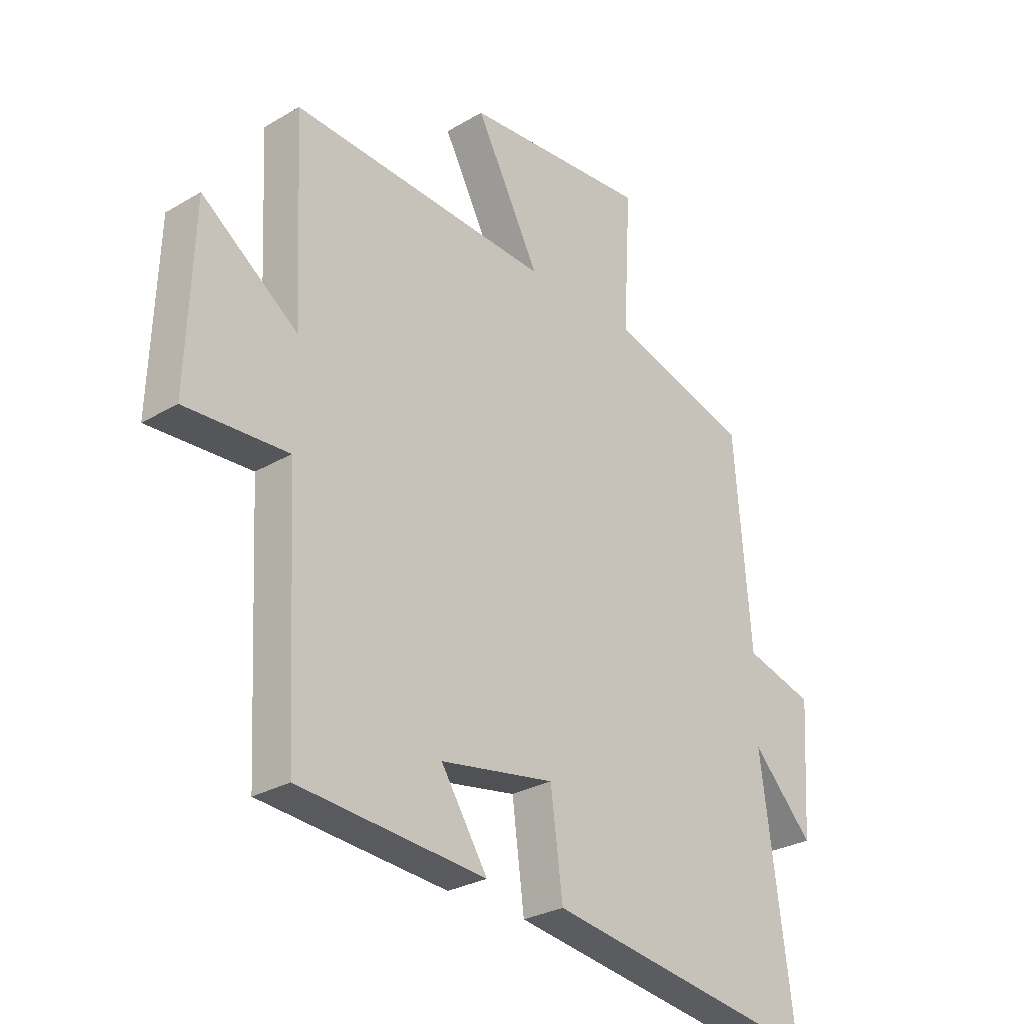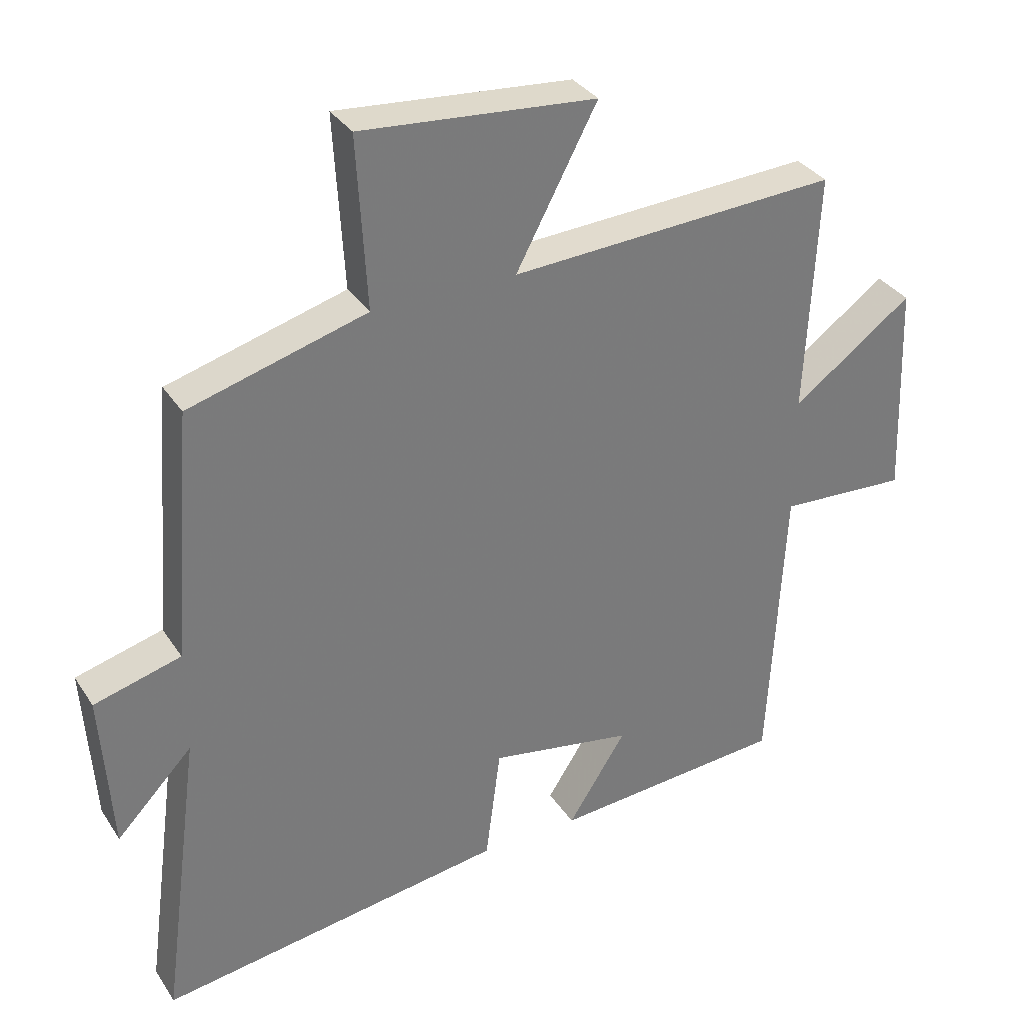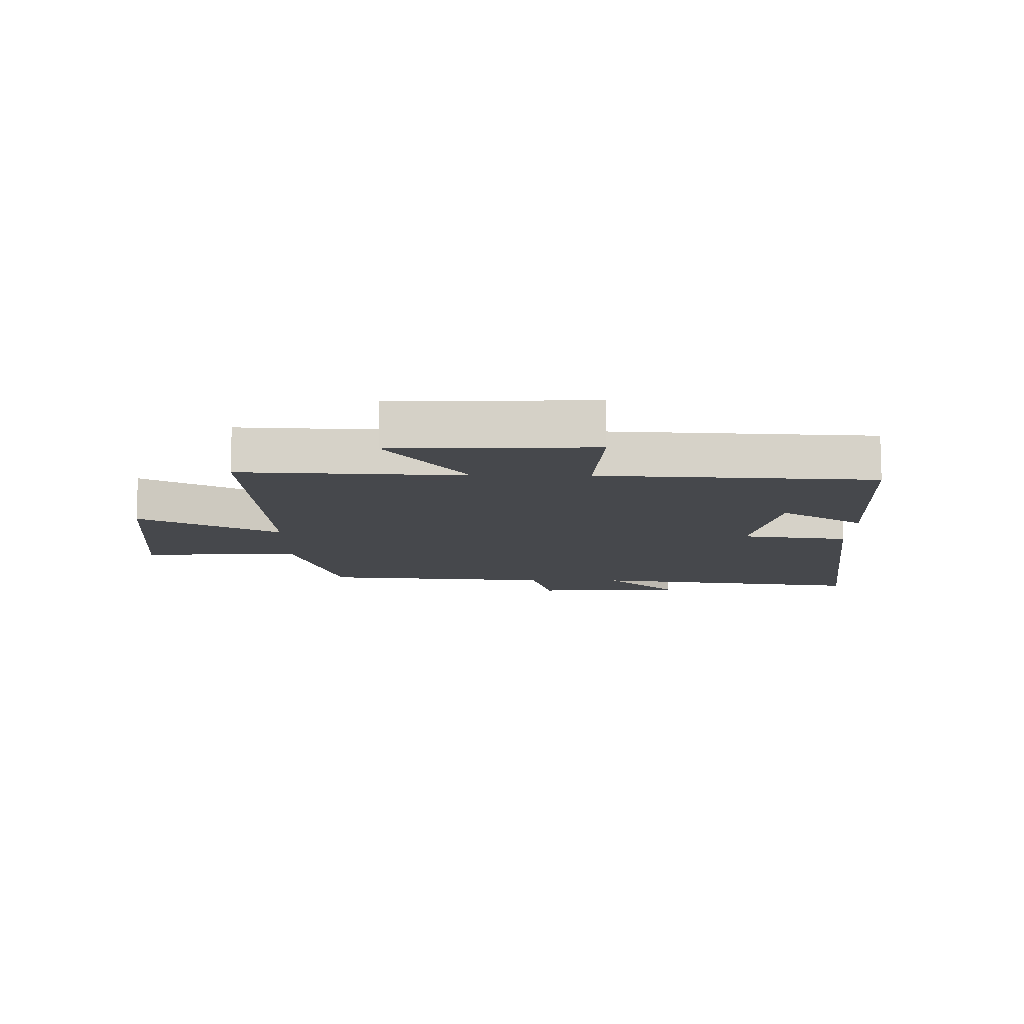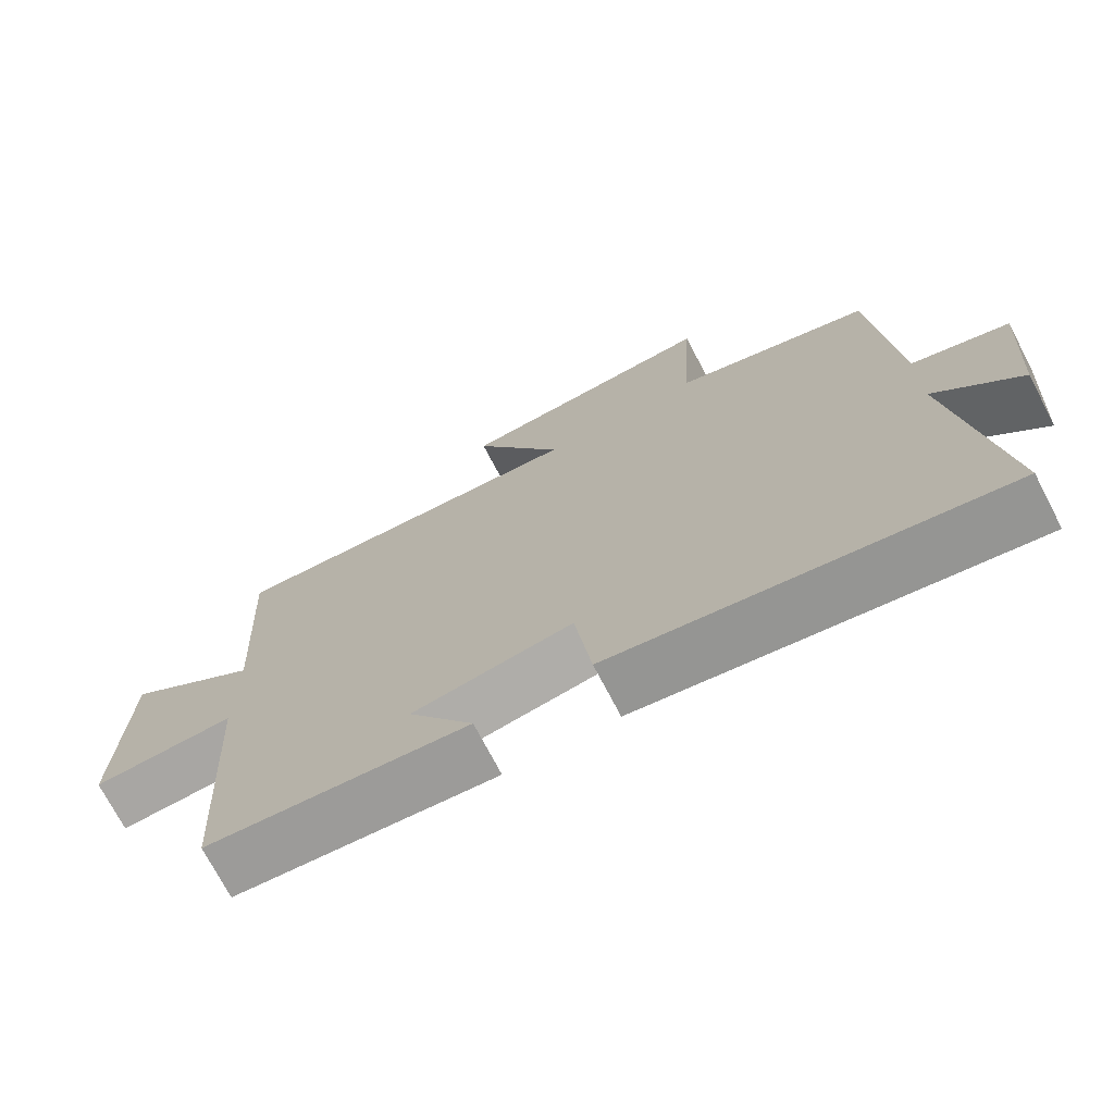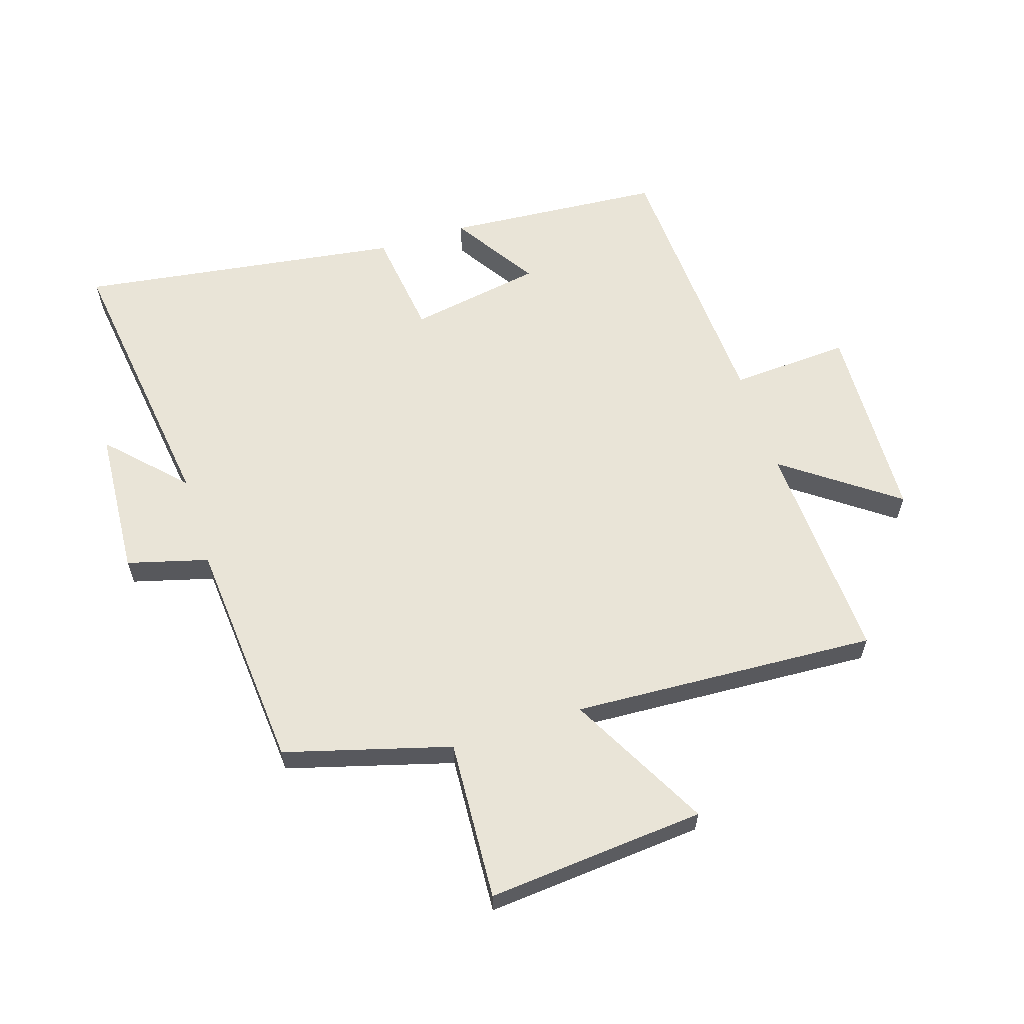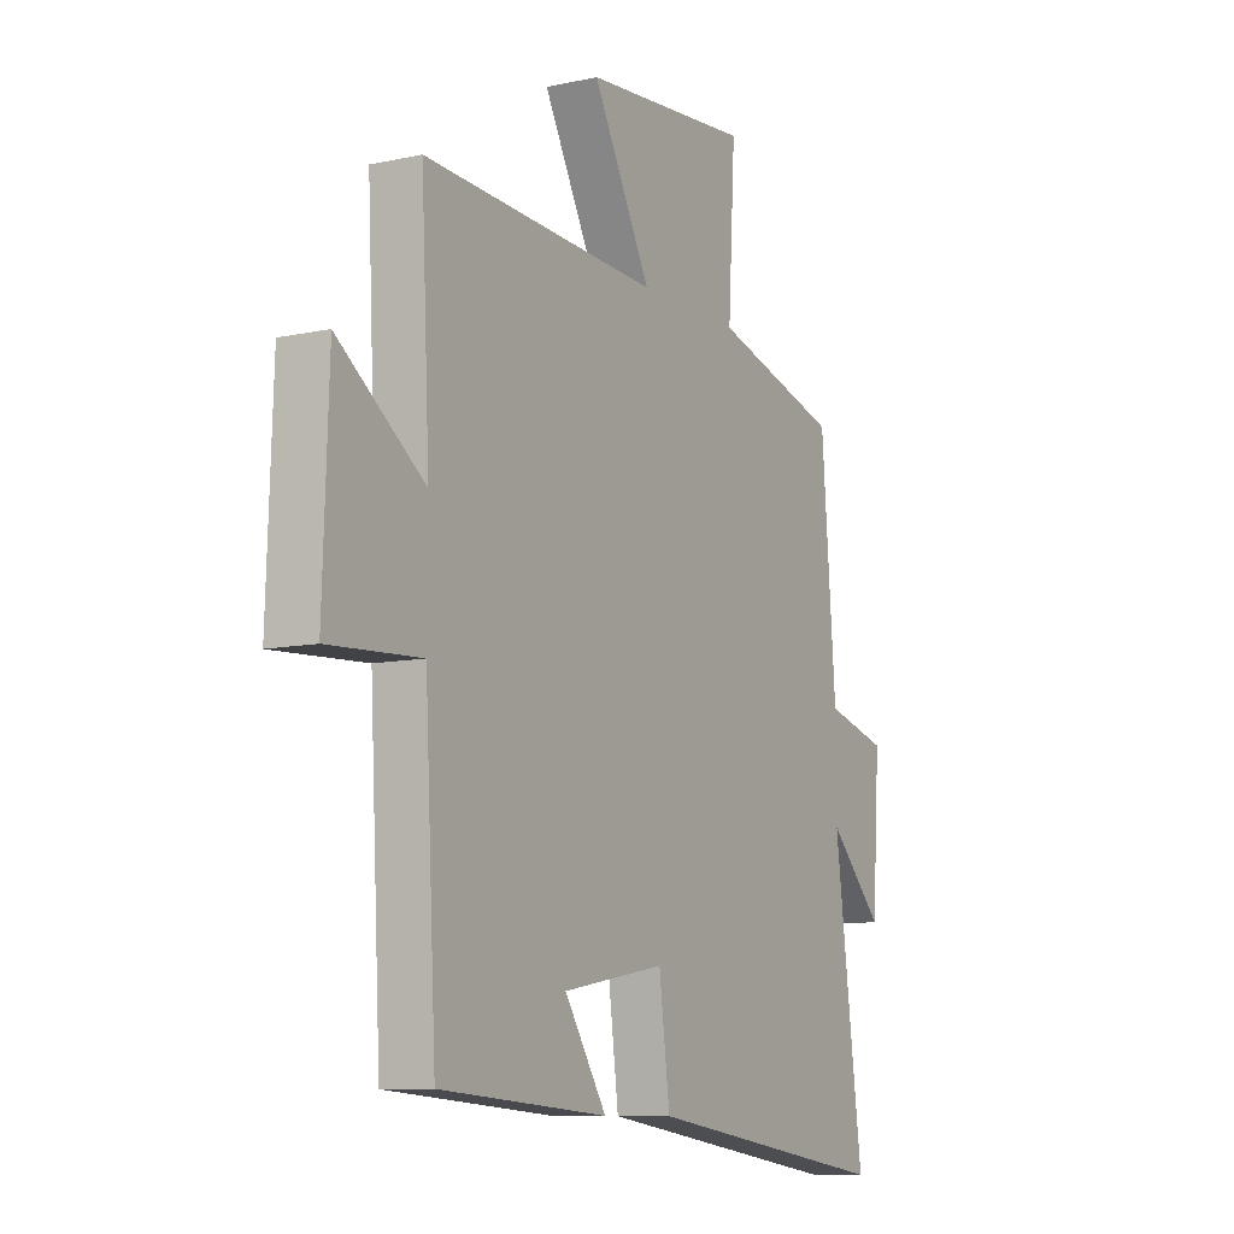
<metadata>
{"format":"obj","ext":"obj","renderer":"f3d","projection":"perspective","resolution":1024,"background":"white","views":[{"elev":-28.3,"azim":131.7,"up":"+Z"},{"elev":33.4,"azim":-28.2,"up":"+Z"},{"elev":-11.1,"azim":89.2,"up":"+Y"},{"elev":-72.5,"azim":-152.5,"up":"+Z"},{"elev":60.9,"azim":-17.7,"up":"+Y"},{"elev":-9.5,"azim":119.7,"up":"+Z"}]}
</metadata>
<code>
v -0.561 0.07 -0.576
v -0.5 0.07 -0.118
v -0.616 0.07 -0.238
v -0.632 0.07 0.006
v -0.5 0.07 0.042
v -0.469 0.07 0.424
v -0.199 0.07 0.5
v -0.214 0.07 0.761
v 0.142 0.07 0.731
v 0.019 0.07 0.5
v 0.518 0.07 0.527
v 0.5 0.07 0.161
v 0.683 0.07 0.294
v 0.695 0.07 -0.034
v 0.5 0.07 -0.023
v 0.476 0.07 -0.473
v 0.12 0.07 -0.5
v 0.209 0.07 -0.362
v -0.009 0.07 -0.324
v -0.032 0.07 -0.5
v -0.561 0 -0.576
v -0.5 0 -0.118
v -0.616 0 -0.238
v -0.632 0 0.006
v -0.5 0 0.042
v -0.469 0 0.424
v -0.199 0 0.5
v -0.214 0 0.761
v 0.142 0 0.731
v 0.019 0 0.5
v 0.518 0 0.527
v 0.5 0 0.161
v 0.683 0 0.294
v 0.695 0 -0.034
v 0.5 0 -0.023
v 0.476 0 -0.473
v 0.12 0 -0.5
v 0.209 0 -0.362
v -0.009 0 -0.324
v -0.032 0 -0.5
f 19 20 1 2
f 18 19 2
f 15 16 17 18
f 15 18 2
f 12 13 14 15
f 12 15 2
f 10 11 12 2
f 7 8 9 10
f 5 6 7 10
f 5 10 2 3
f 3 4 5
f 22 21 40 39
f 22 39 38
f 38 37 36 35
f 22 38 35
f 35 34 33 32
f 22 35 32
f 22 32 31 30
f 30 29 28 27
f 30 27 26 25
f 23 22 30 25
f 25 24 23
f 1 21 22 2
f 2 22 23 3
f 3 23 24 4
f 4 24 25 5
f 5 25 26 6
f 6 26 27 7
f 7 27 28 8
f 8 28 29 9
f 9 29 30 10
f 10 30 31 11
f 11 31 32 12
f 12 32 33 13
f 13 33 34 14
f 14 34 35 15
f 15 35 36 16
f 16 36 37 17
f 17 37 38 18
f 18 38 39 19
f 19 39 40 20
f 20 40 21 1

</code>
